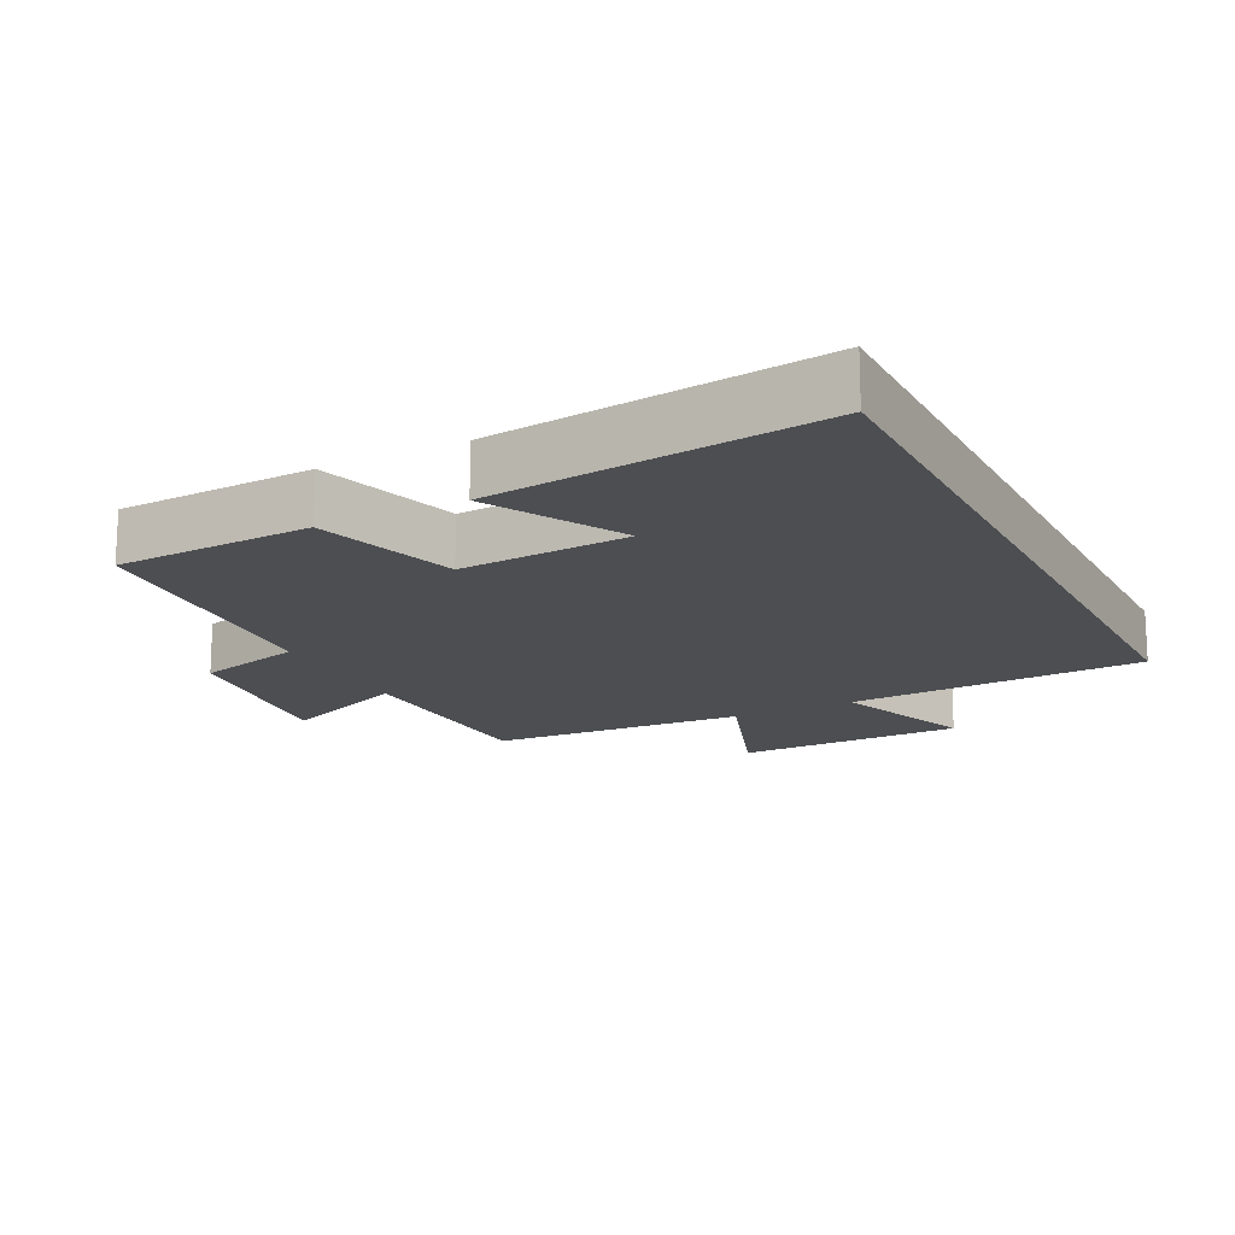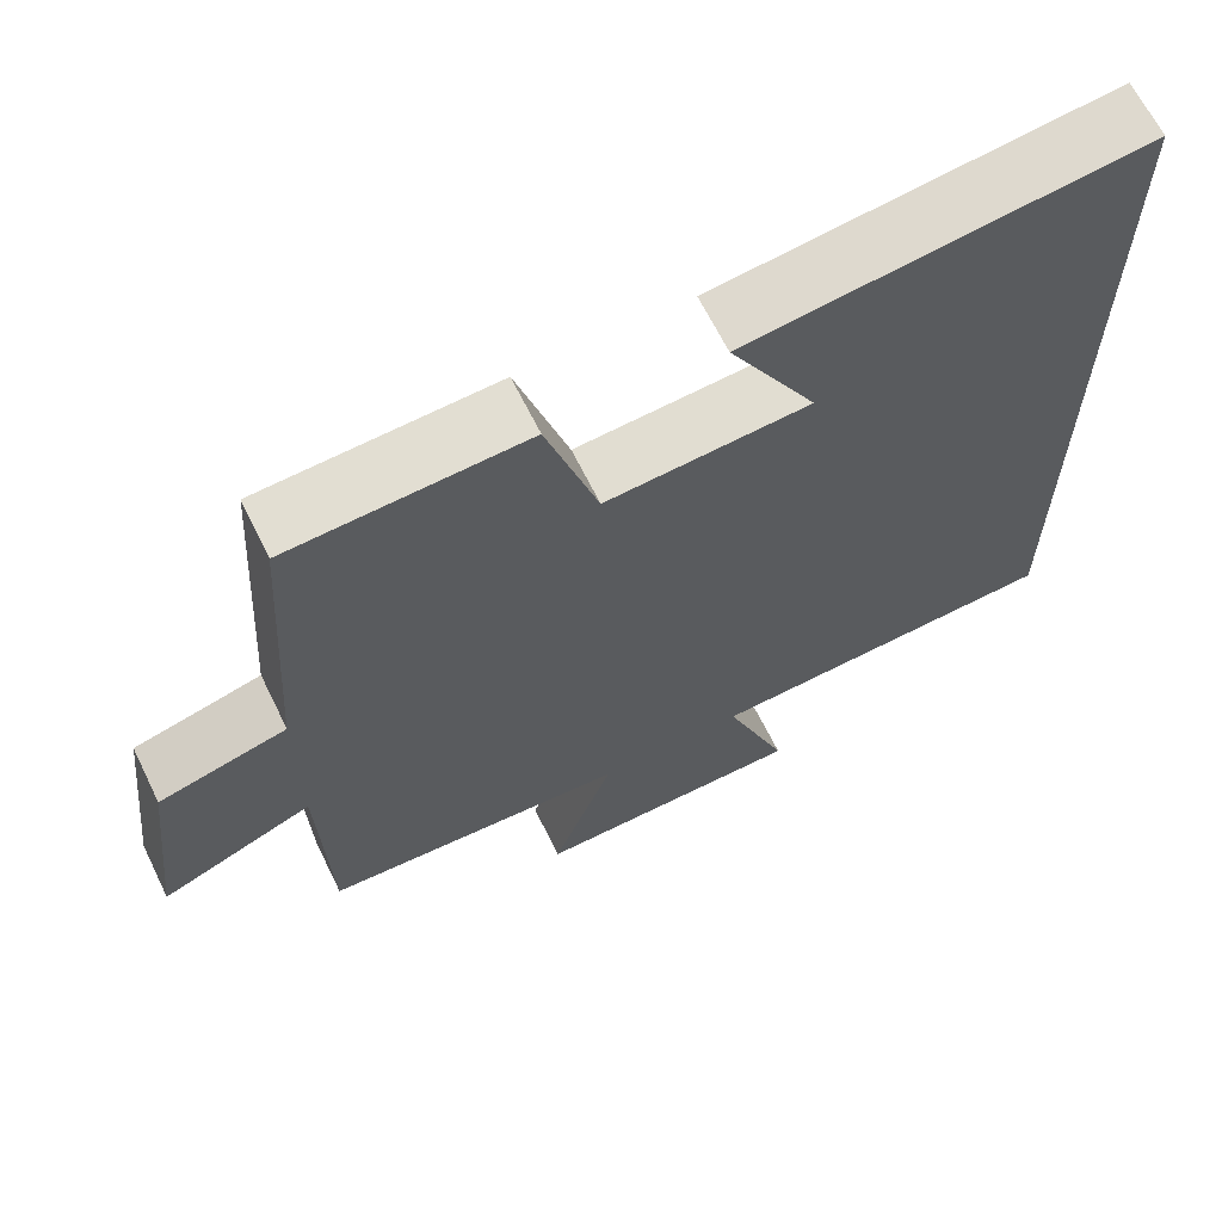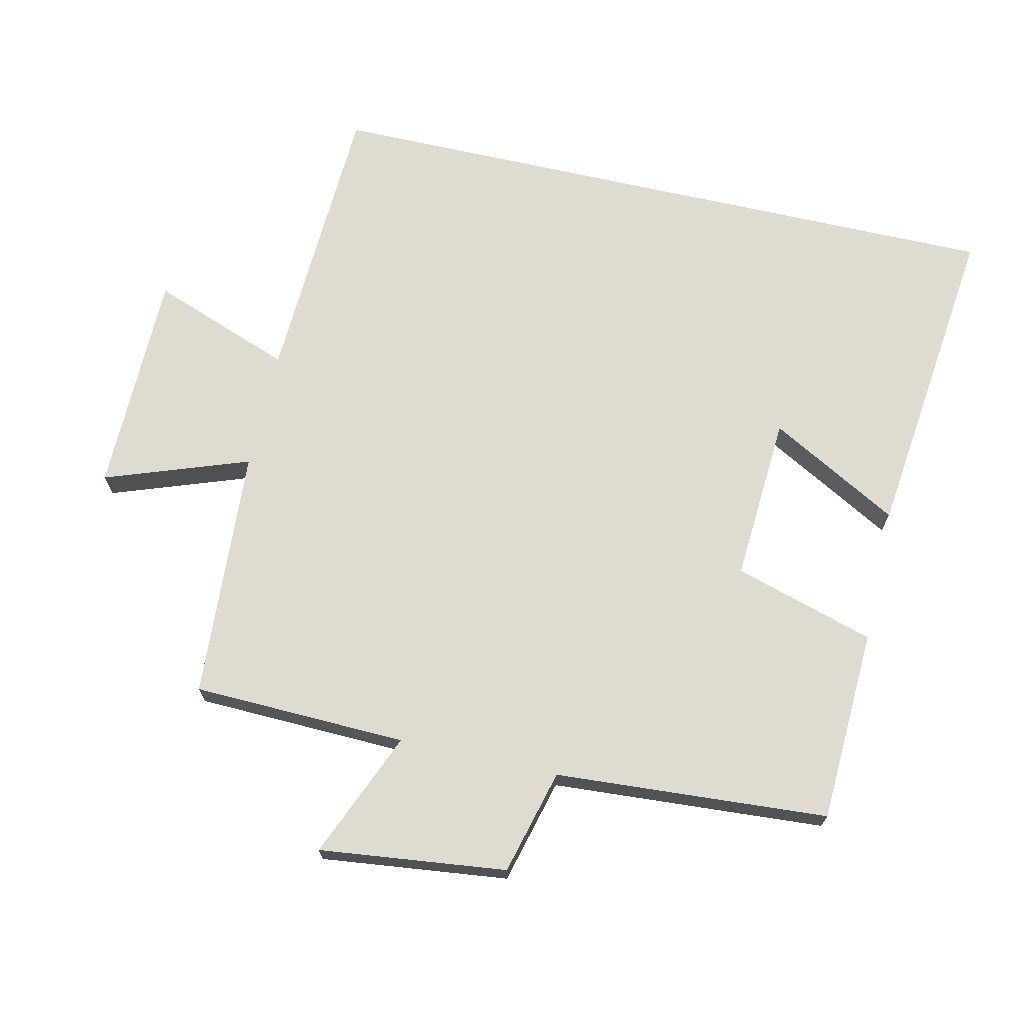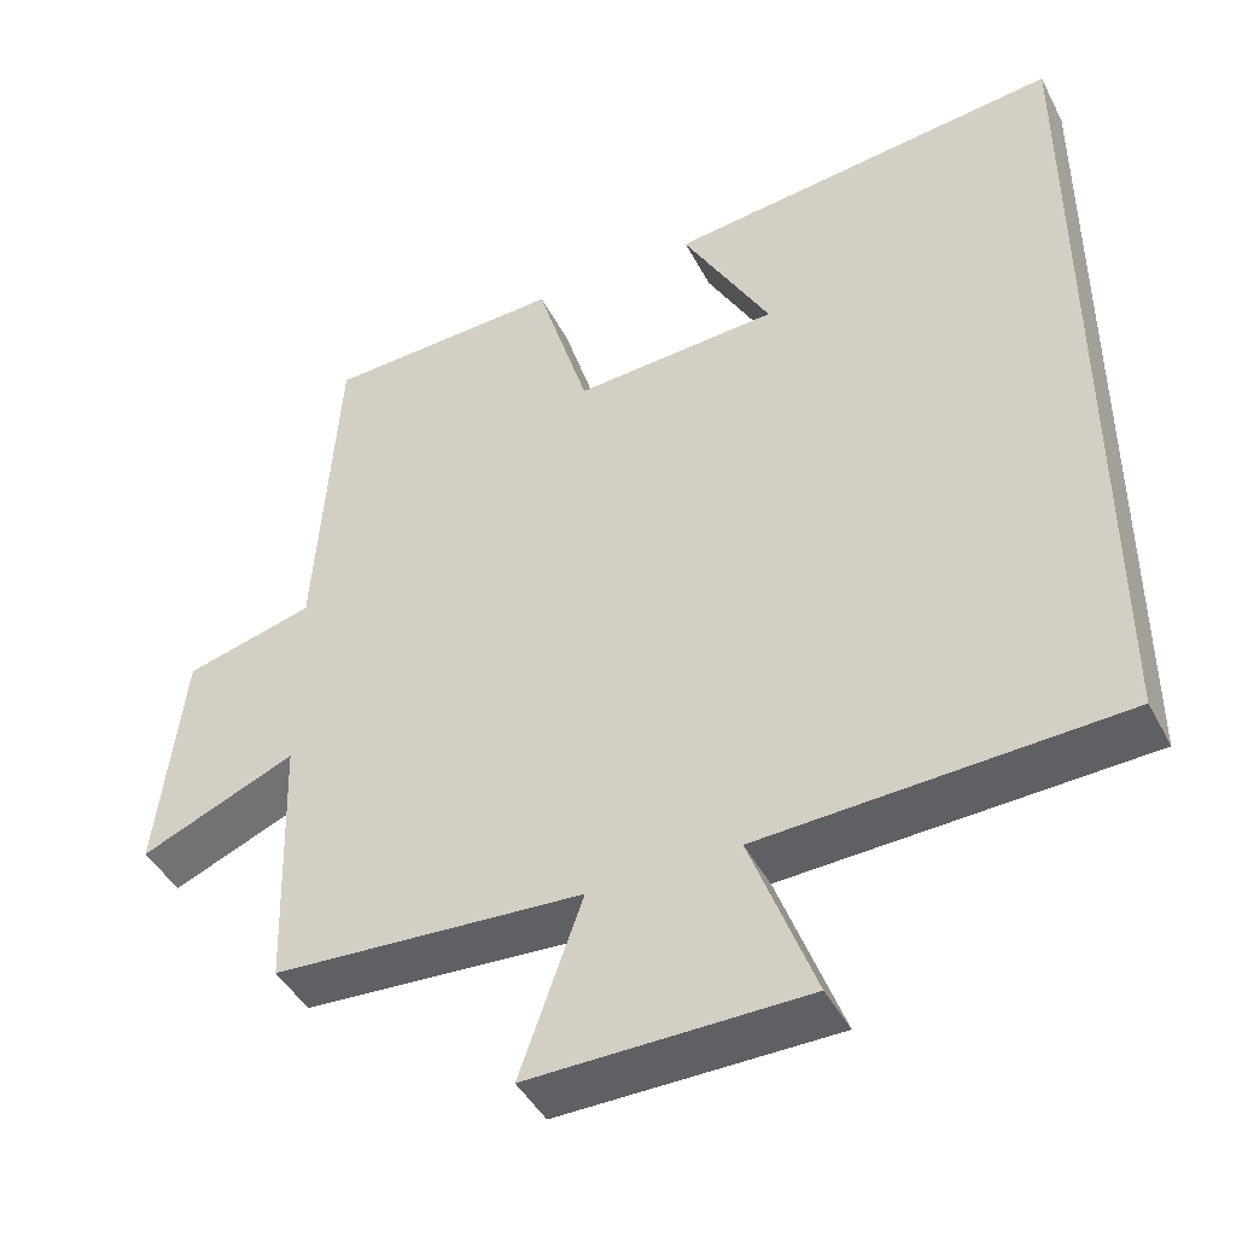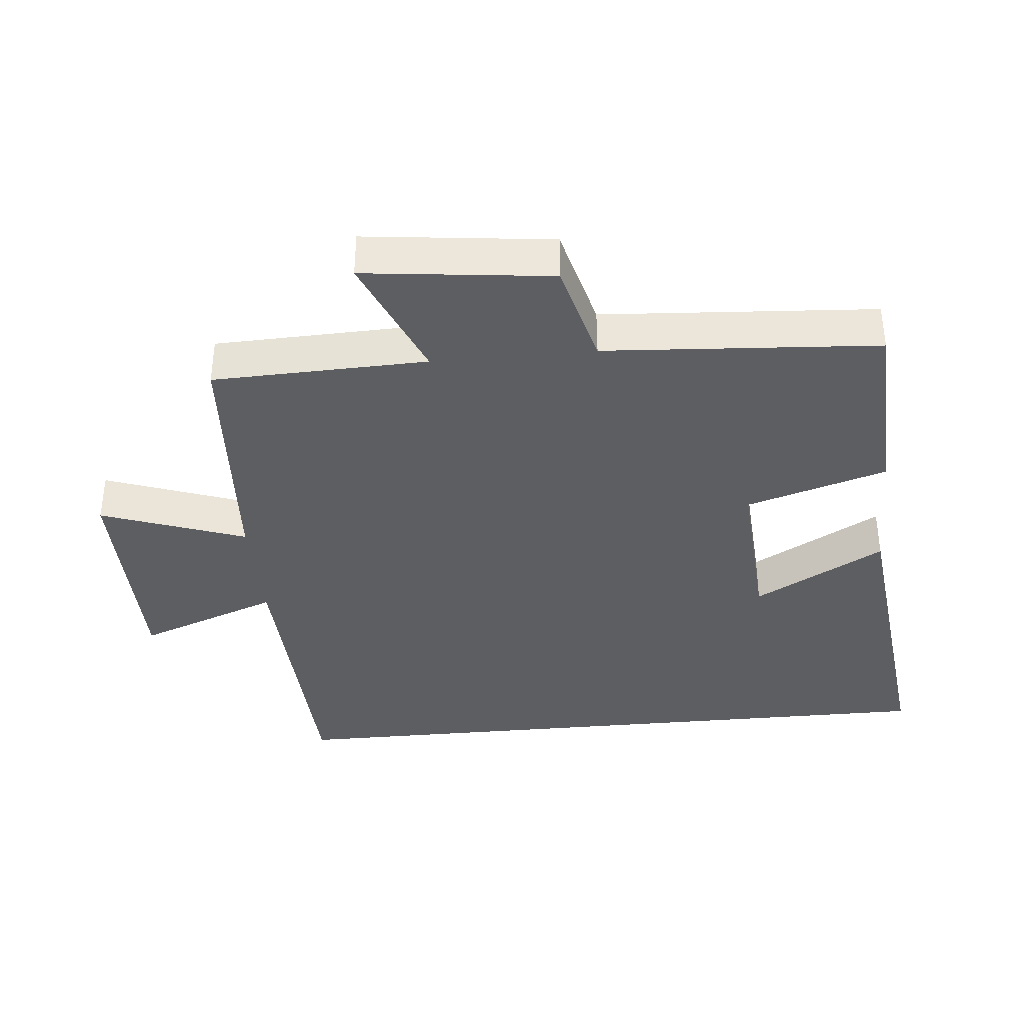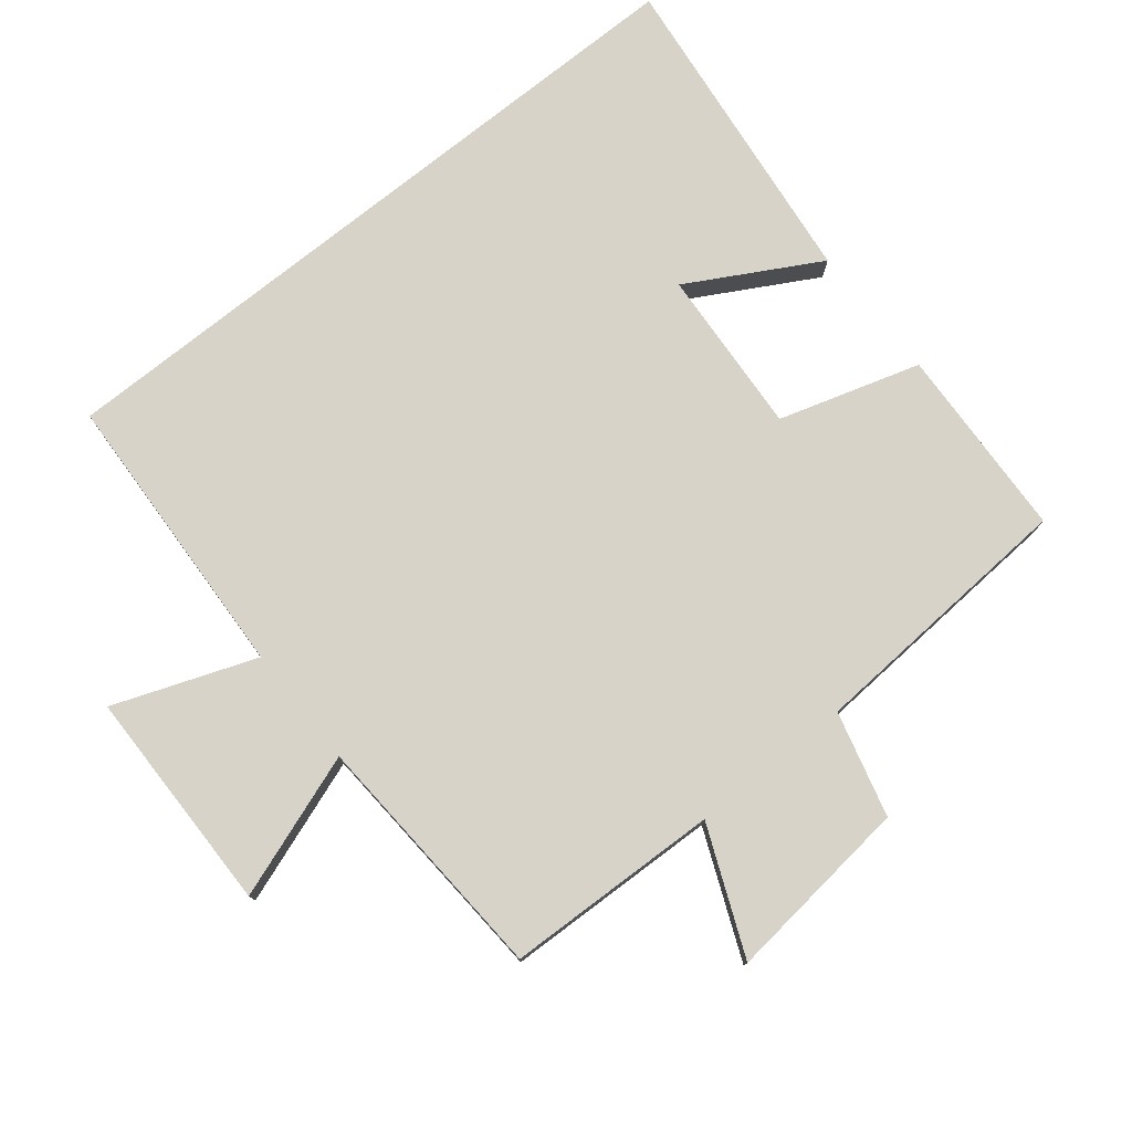
<metadata>
{"format":"obj","ext":"obj","renderer":"f3d","projection":"perspective","resolution":1024,"background":"white","views":[{"elev":-16.6,"azim":26.9,"up":"+Y"},{"elev":65.9,"azim":-26.2,"up":"+Z"},{"elev":70.0,"azim":-77.3,"up":"+Y"},{"elev":-44.2,"azim":26.1,"up":"+Z"},{"elev":-37.6,"azim":-84.6,"up":"+Y"},{"elev":77.0,"azim":-128.7,"up":"+Y"}]}
</metadata>
<code>
v -0.473 0.07 0.487
v -0.186 0.07 0.5
v -0.123 0.07 0.291
v 0.125 0.07 0.307
v 0.018 0.07 0.5
v 0.5 0.07 0.556
v 0.5 0.07 -0.48
v 0.065 0.07 -0.5
v 0.143 0.07 -0.71
v -0.191 0.07 -0.714
v -0.115 0.07 -0.5
v -0.49 0.07 -0.477
v -0.5 0.07 -0.159
v -0.688 0.07 -0.238
v -0.656 0.07 0.04
v -0.5 0.07 0.081
v -0.473 0 0.487
v -0.186 0 0.5
v -0.123 0 0.291
v 0.125 0 0.307
v 0.018 0 0.5
v 0.5 0 0.556
v 0.5 0 -0.48
v 0.065 0 -0.5
v 0.143 0 -0.71
v -0.191 0 -0.714
v -0.115 0 -0.5
v -0.49 0 -0.477
v -0.5 0 -0.159
v -0.688 0 -0.238
v -0.656 0 0.04
v -0.5 0 0.081
f 13 14 15 16
f 1 2 3
f 16 1 3
f 13 16 3
f 12 13 3
f 11 12 3
f 8 9 10 11
f 8 11 3 4
f 7 8 4
f 6 7 4
f 4 5 6
f 32 31 30 29
f 19 18 17
f 19 17 32
f 19 32 29
f 19 29 28
f 19 28 27
f 27 26 25 24
f 20 19 27 24
f 20 24 23
f 20 23 22
f 22 21 20
f 1 17 18 2
f 2 18 19 3
f 3 19 20 4
f 4 20 21 5
f 5 21 22 6
f 6 22 23 7
f 7 23 24 8
f 8 24 25 9
f 9 25 26 10
f 10 26 27 11
f 11 27 28 12
f 12 28 29 13
f 13 29 30 14
f 14 30 31 15
f 15 31 32 16
f 16 32 17 1

</code>
